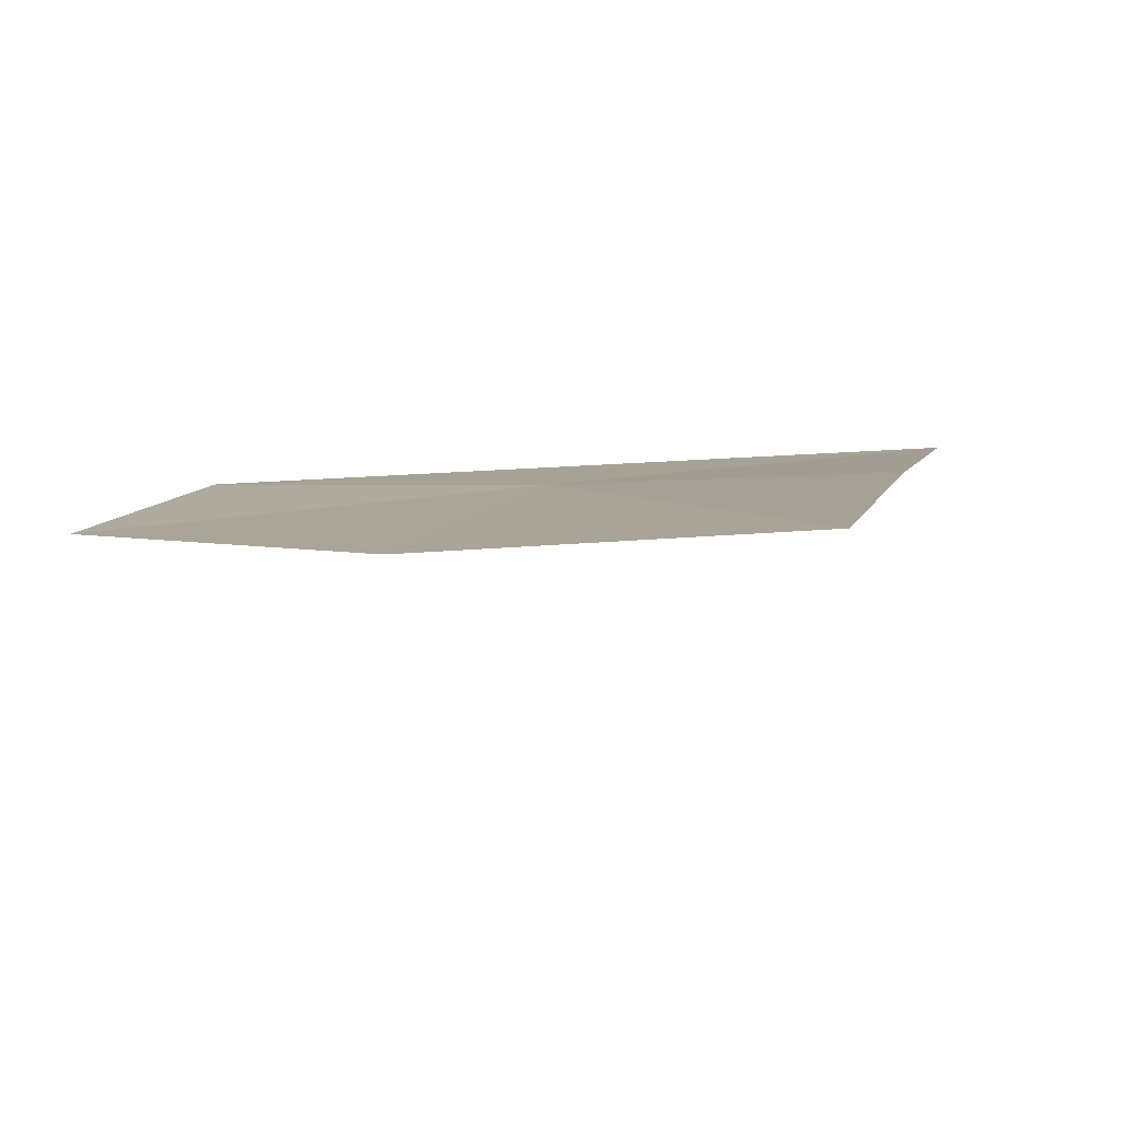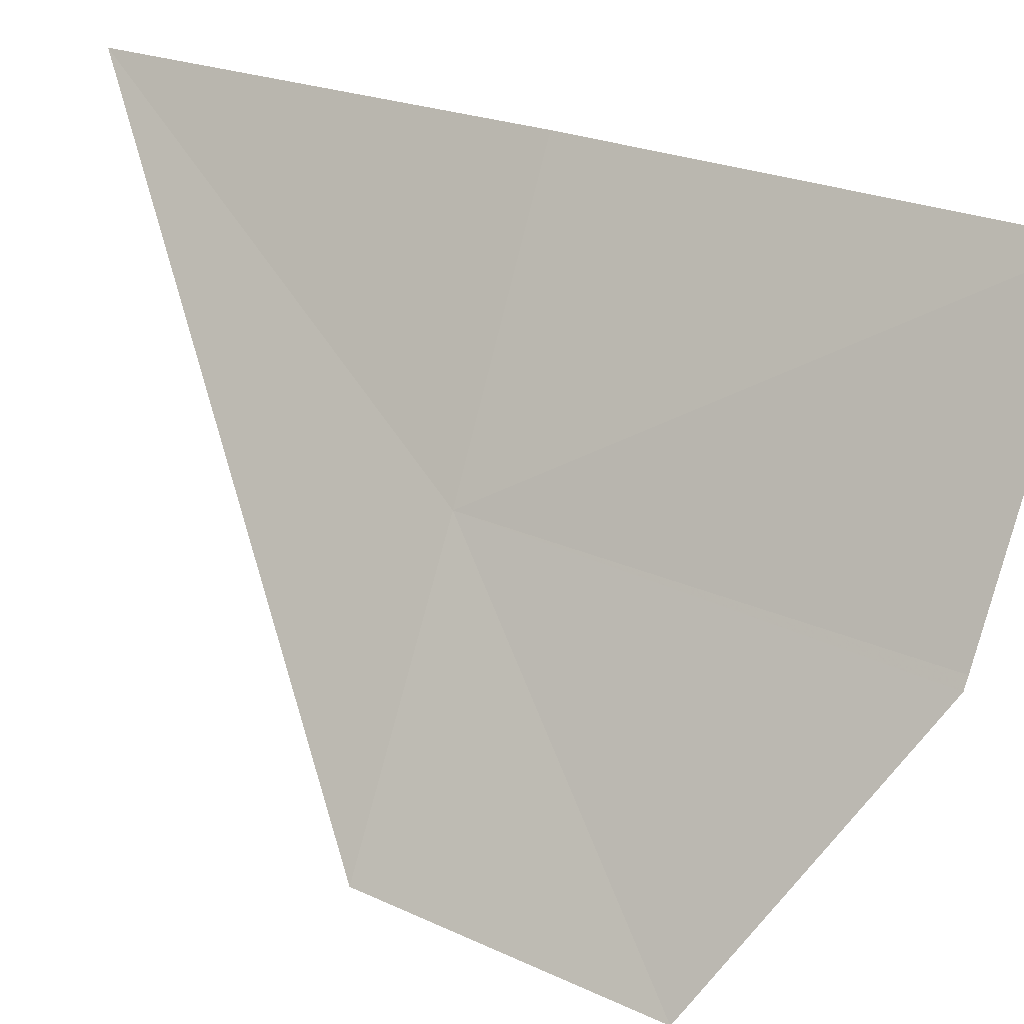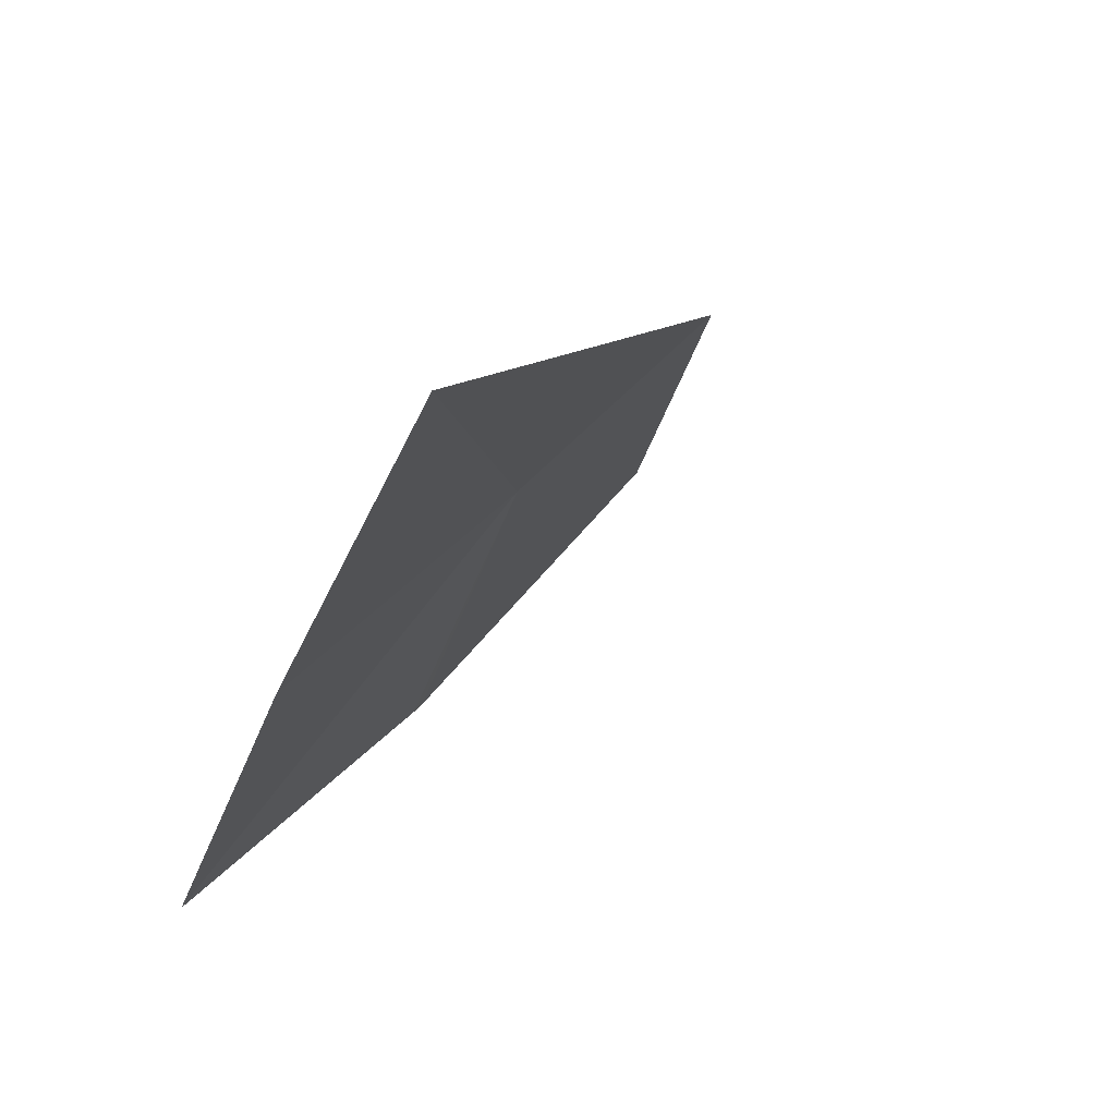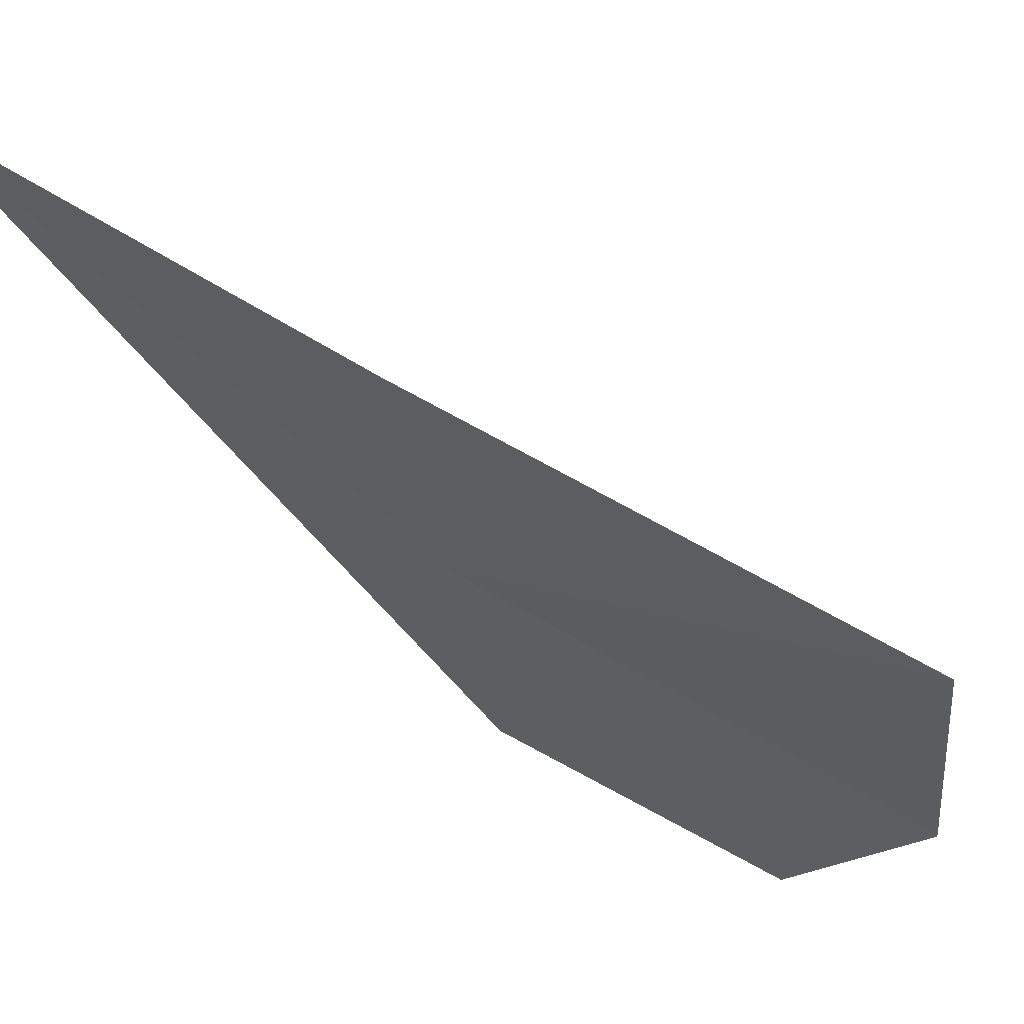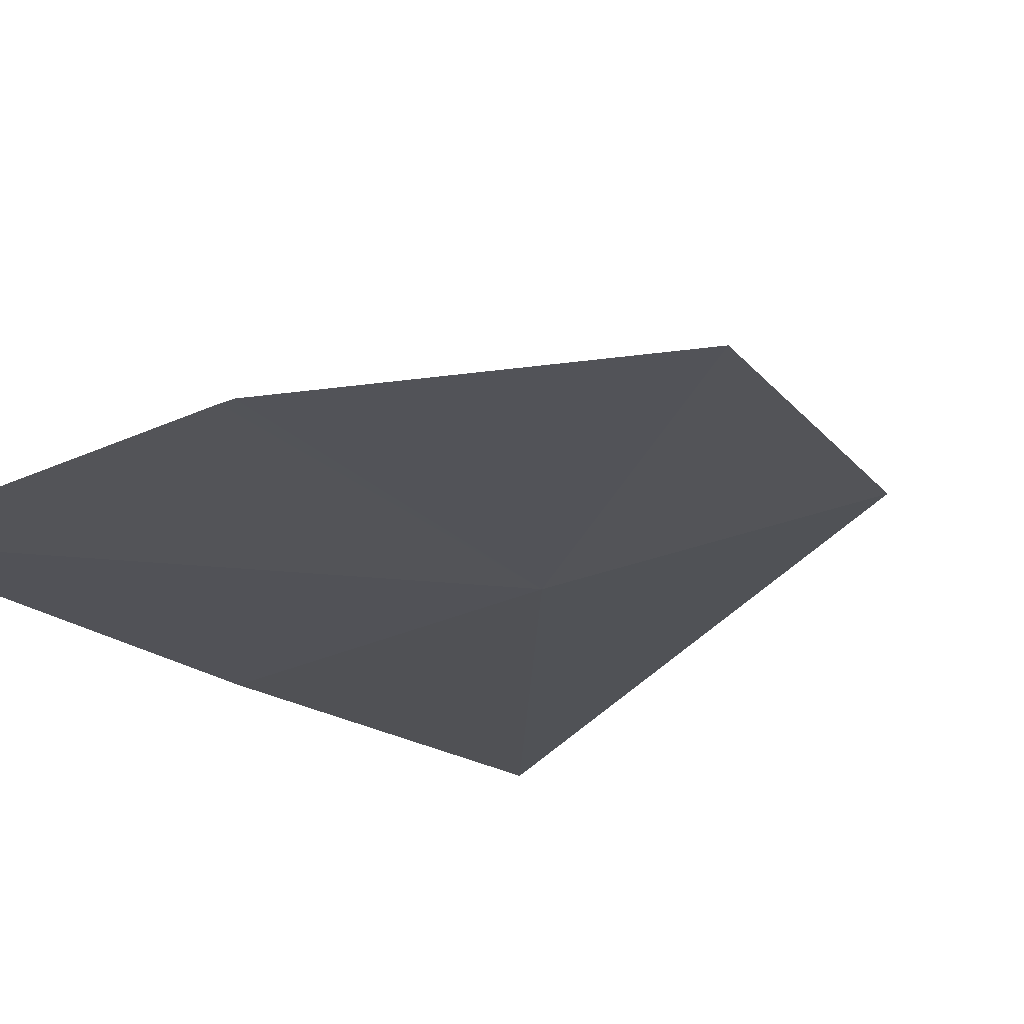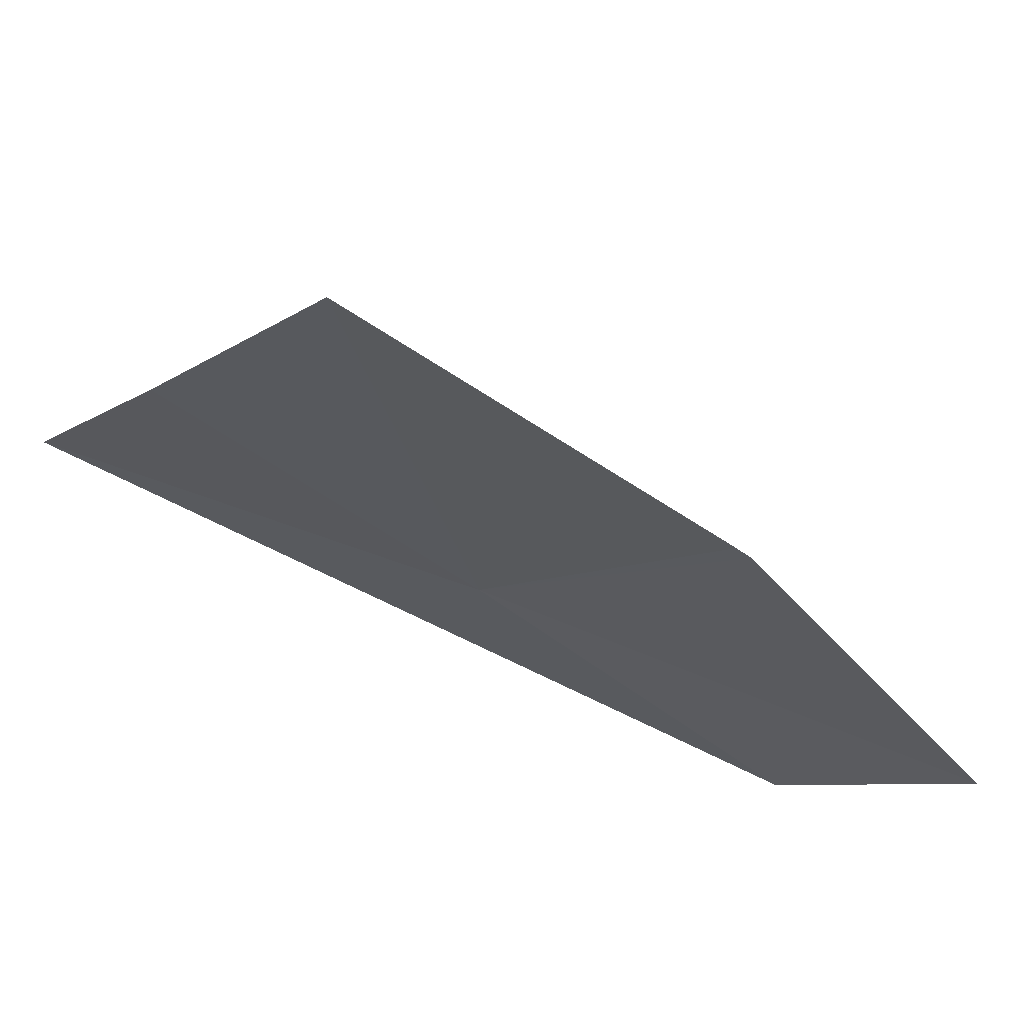
<metadata>
{"format":"obj","ext":"obj","renderer":"f3d","projection":"perspective","resolution":1024,"background":"white","views":[{"elev":-54.6,"azim":-157.9,"up":"+Y"},{"elev":-76.0,"azim":-96.3,"up":"+Z"},{"elev":32.7,"azim":-37.3,"up":"+Y"},{"elev":-13.6,"azim":-73.1,"up":"+Z"},{"elev":-56.1,"azim":39.4,"up":"+Z"},{"elev":-38.6,"azim":-23.5,"up":"+Z"}]}
</metadata>
<code>
v -30.01 -1.157 1.057
v -31.43 -1.369 1.415
v -31.38 -3.237 0.2985
v -29.89 -2.962 0.01285
v -31.45 0.4684 2.573
v -29.83 -2.95 1e-05
v -28.5 -2.109 1e-05
v -28.62 -0.9222 0.6619
f 1 3 2
f 1 4 3
f 1 6 4
f 1 7 6
f 1 8 7
f 1 5 8
f 1 2 5

</code>
